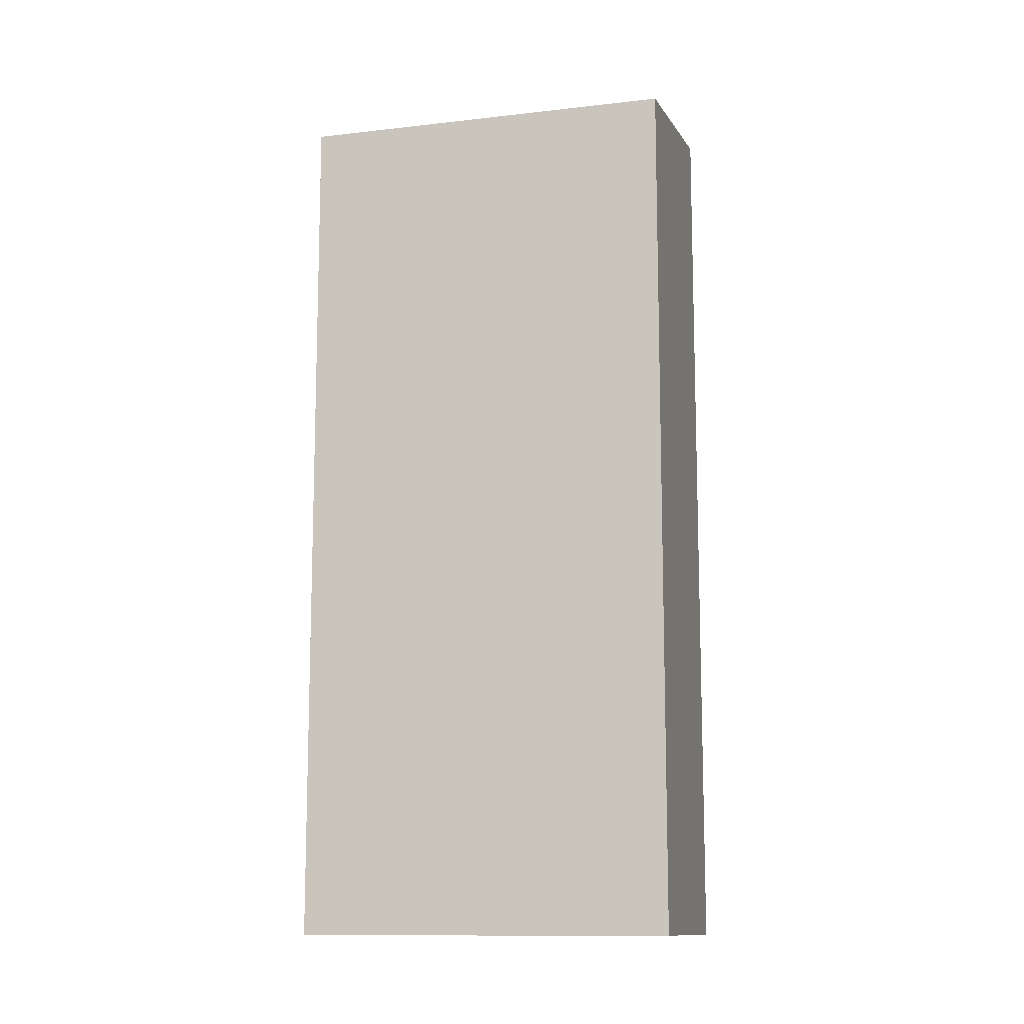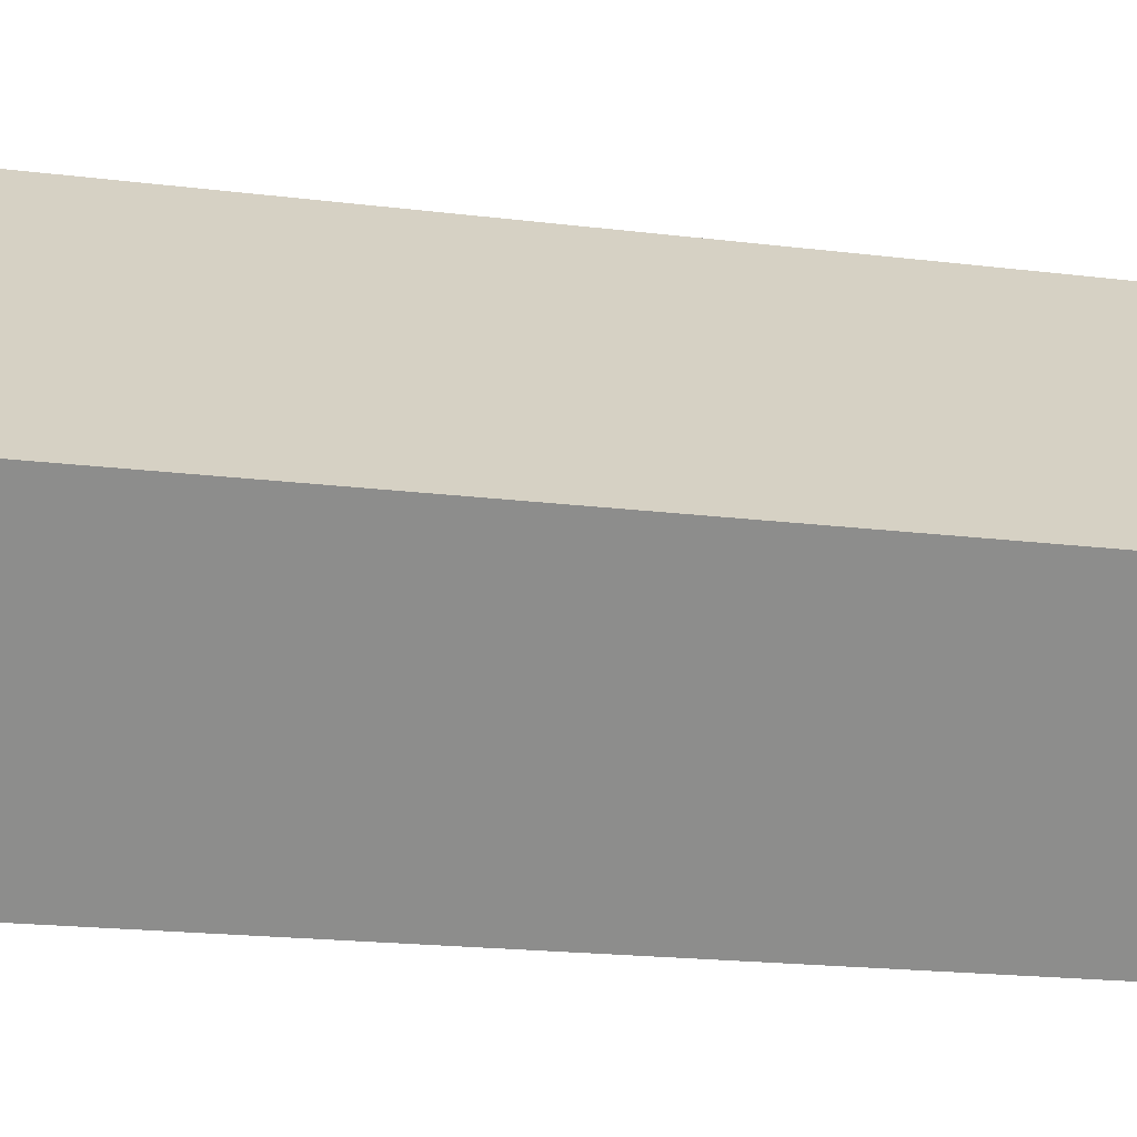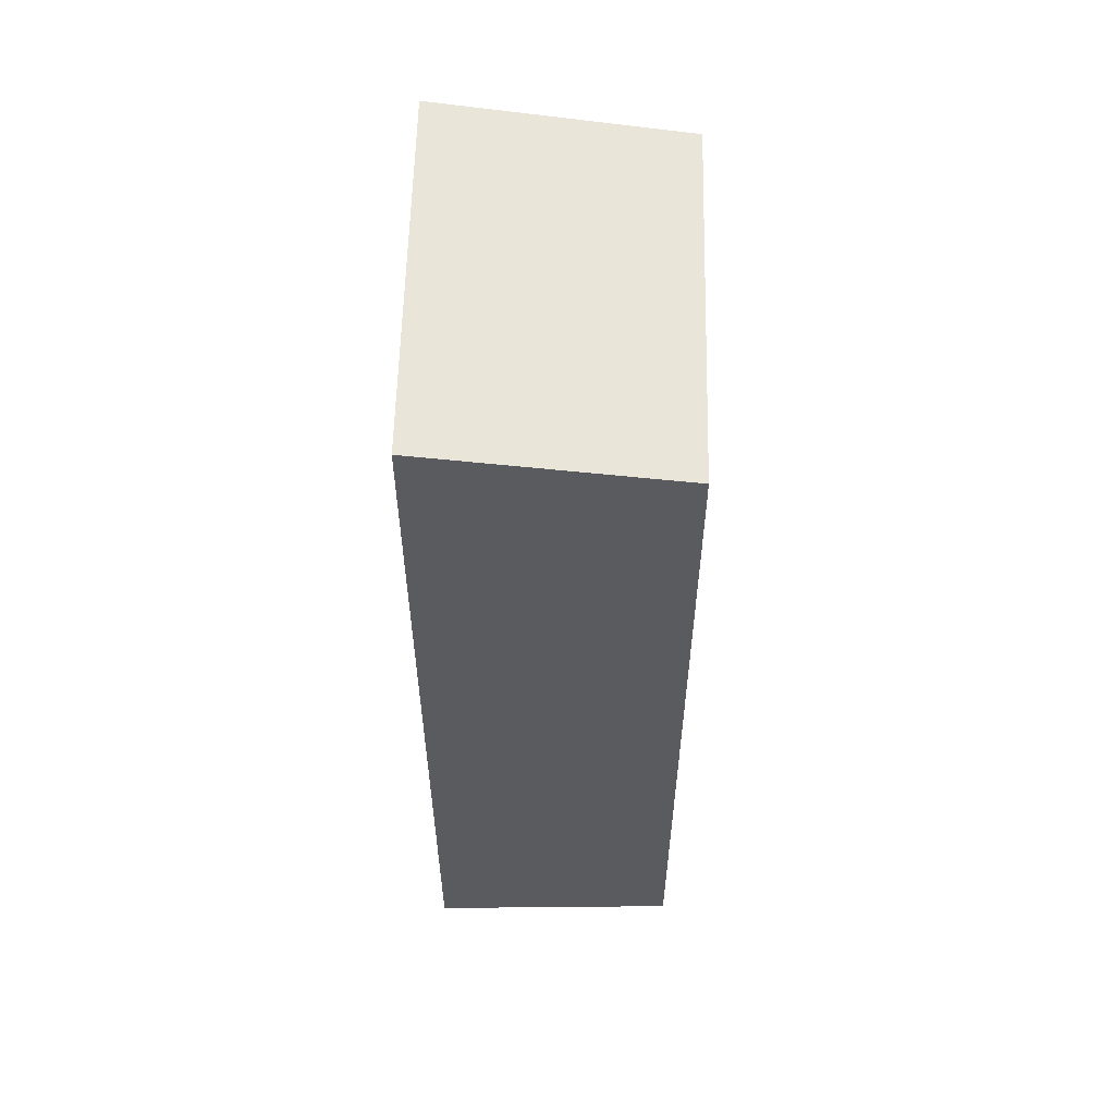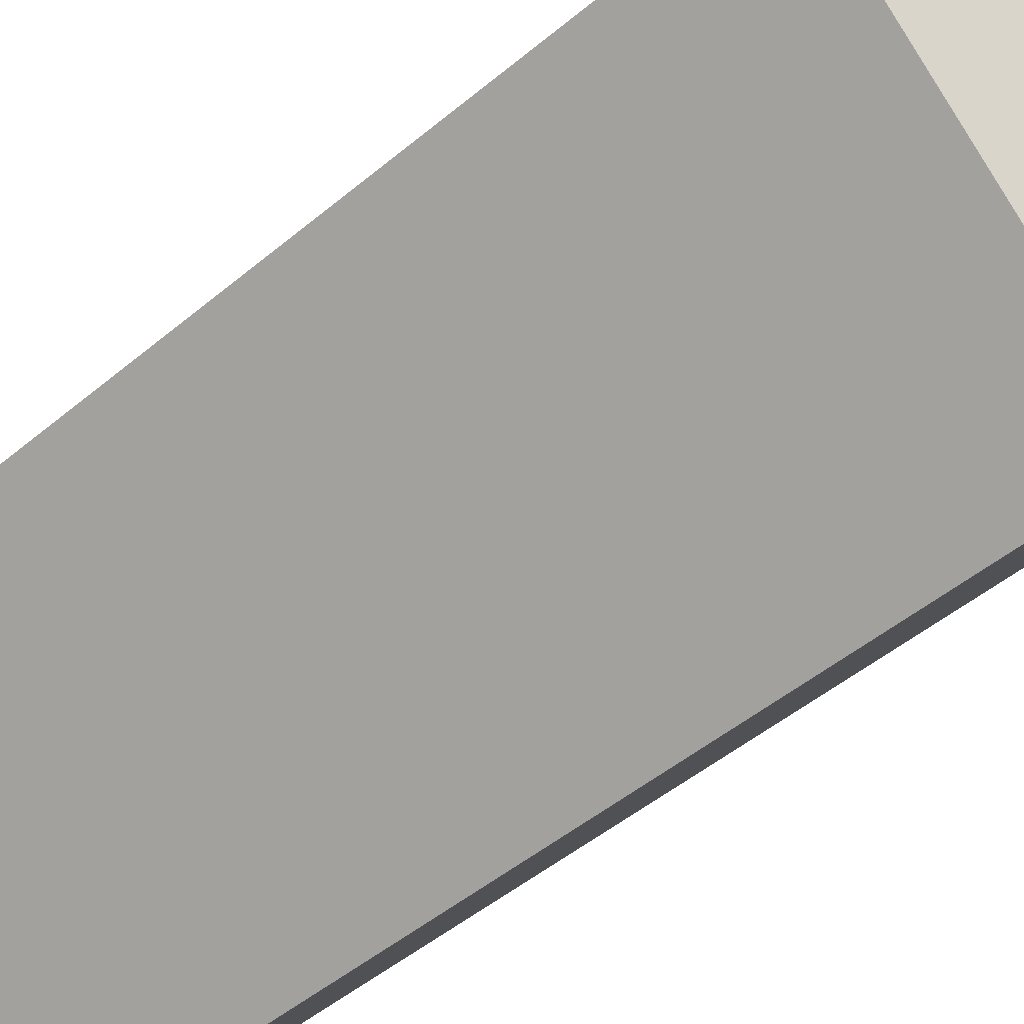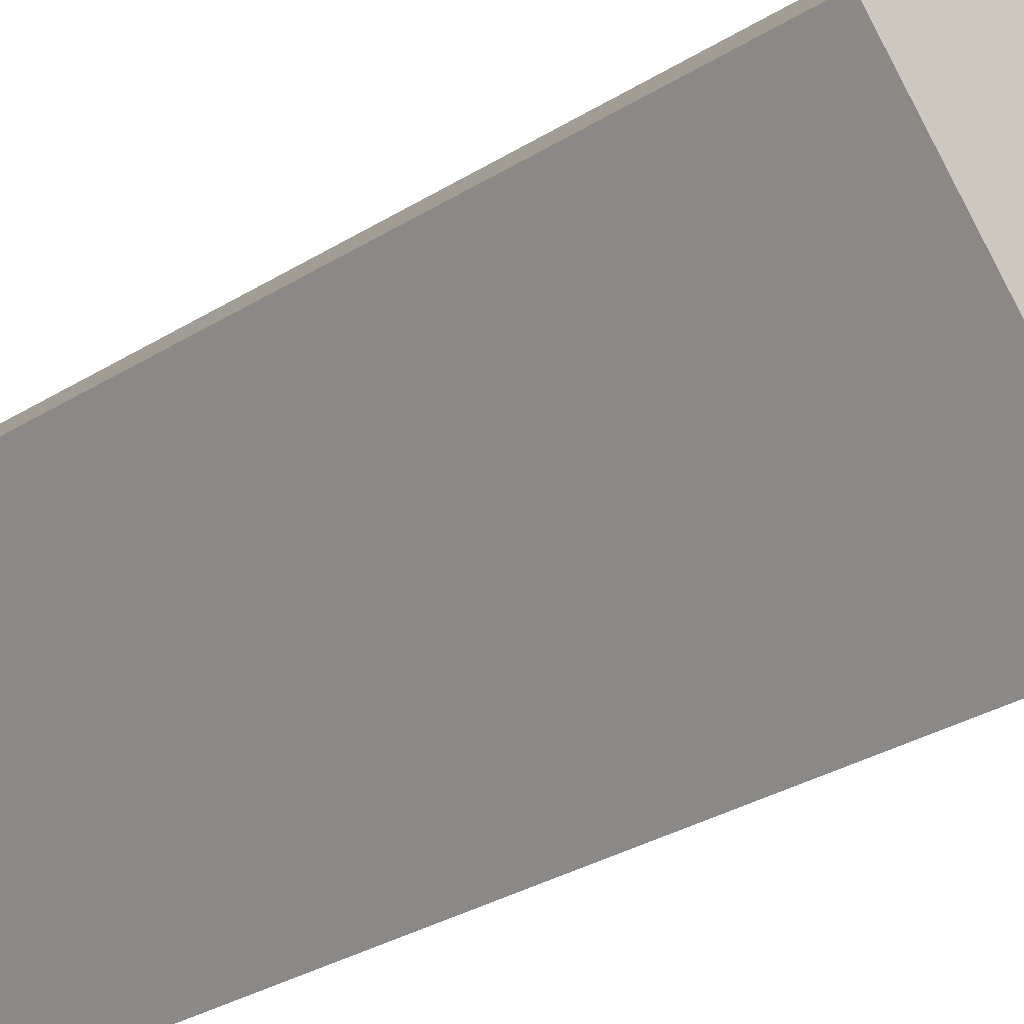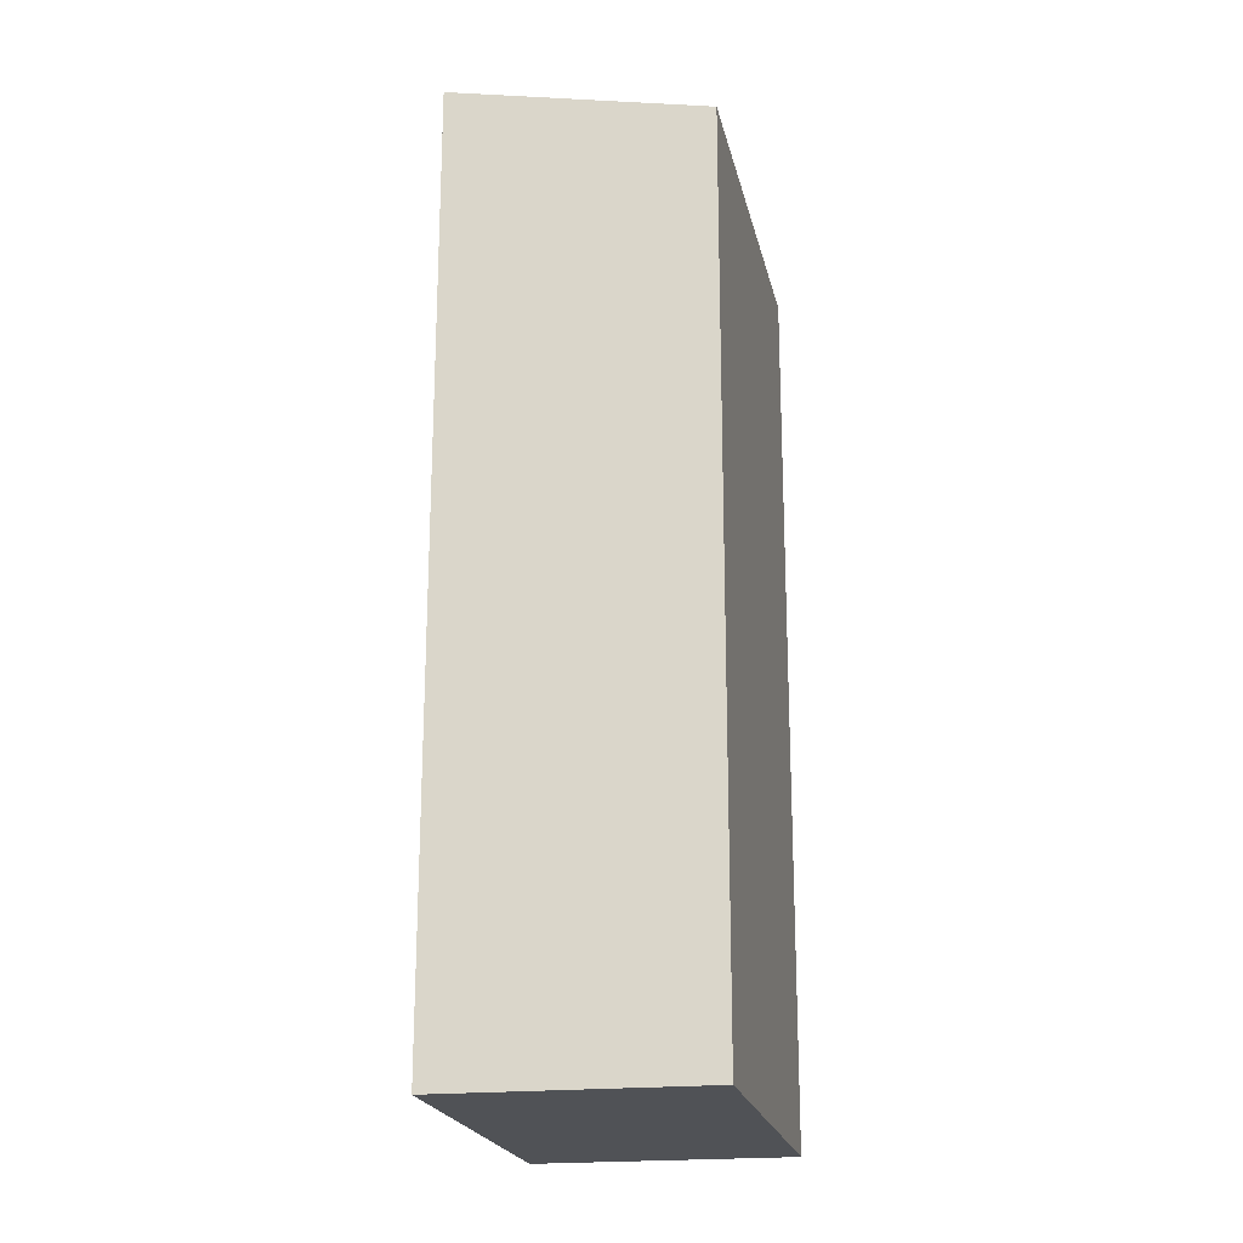
<metadata>
{"format":"obj","ext":"obj","renderer":"f3d","projection":"perspective","resolution":1024,"background":"white","views":[{"elev":-12.0,"azim":152.1,"up":"+Y"},{"elev":-16.9,"azim":-104.8,"up":"+Z"},{"elev":58.0,"azim":47.7,"up":"+Y"},{"elev":-47.7,"azim":133.4,"up":"+Z"},{"elev":-33.3,"azim":129.9,"up":"+Z"},{"elev":-21.1,"azim":58.3,"up":"+Y"}]}
</metadata>
<code>
v  0 0 0
v  11.6 -1.18e-16 1.927
v  7.203 -4.199e-16 6.858
v  4.401 3.019e-16 -4.931
v  11.6 22.84 1.926
v  0.0005123 24.01 -0.0007607
v  7.204 24.01 6.857
v  4.401 22.84 -4.931
g defaultobject
f 1 2 3
f 2 1 4
f 5 6 7
f 6 5 8
f 7 1 3
f 1 7 6
f 6 4 1
f 4 6 8
f 4 5 2
f 5 4 8
f 2 7 3
f 7 2 5

</code>
